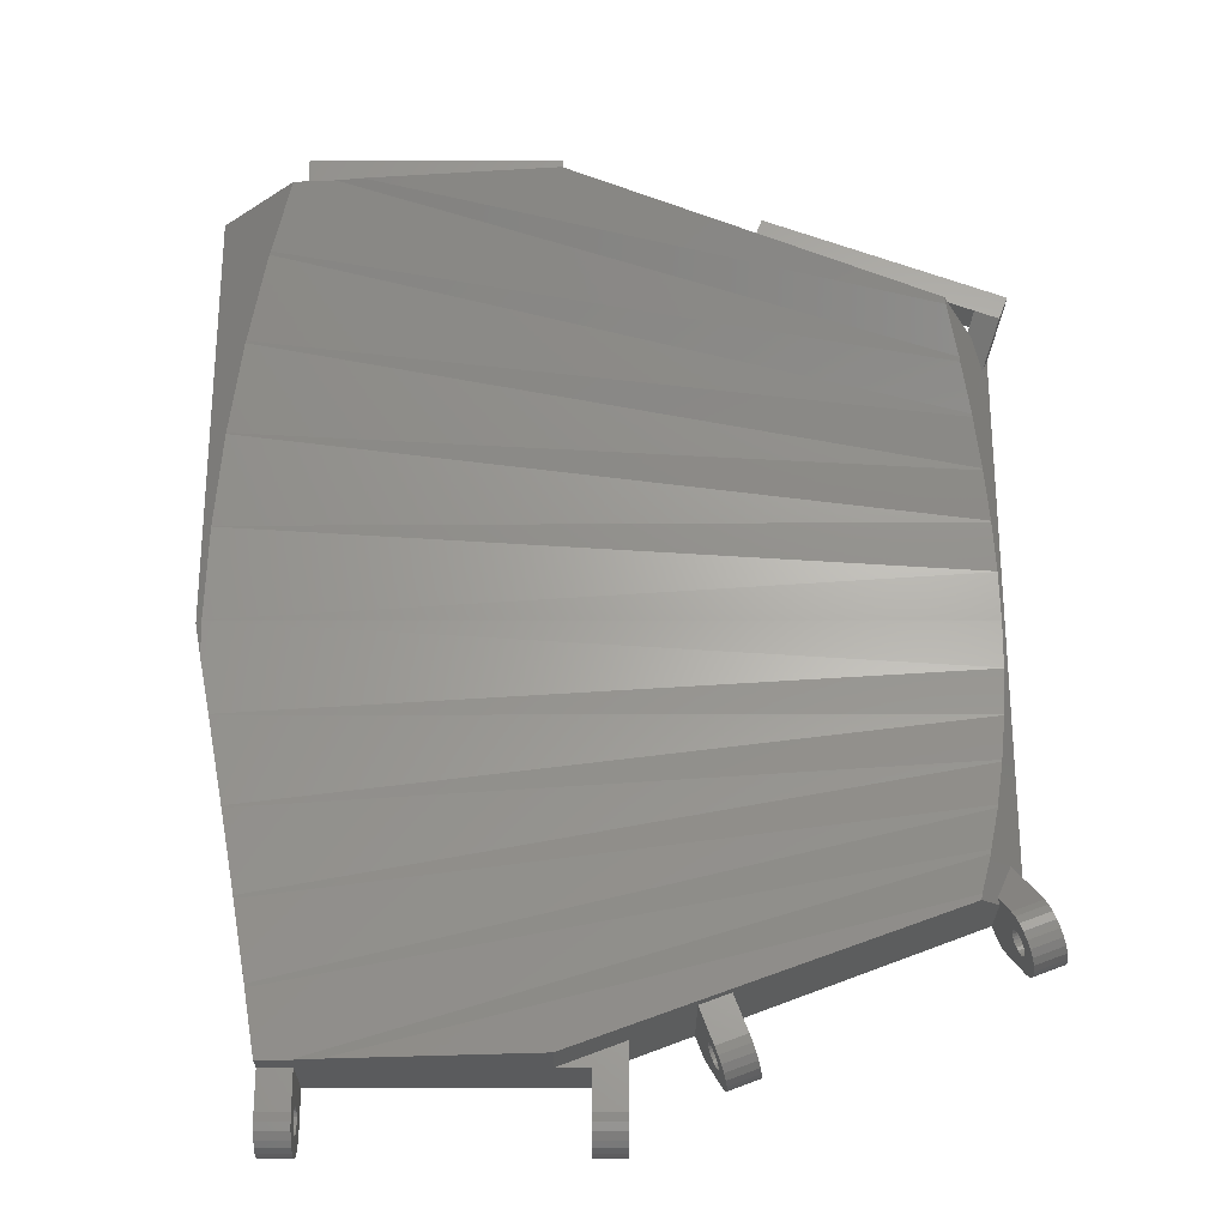
<metadata>
{"format":"stl","ext":"stl","renderer":"f3d","projection":"perspective","resolution":1024,"background":"white","views":[{"elev":-25.3,"azim":-0.0,"up":"+Y"}]}
</metadata>
<code>
# stl→obj: 407 verts, 838 faces
v 309.1 -359.5 206.8
v 356.8 -374.6 205.5
v 311.2 -359.5 207.1
v 355.8 -371 207.2
v 302.7 -409.7 202
v 304.1 -416.7 203.2
v 358.5 -406.3 202.6
v 358.4 -406.4 202.6
v 301.1 -379.2 202
v 358.5 -382.7 202.6
v 302.3 -372 203.2
v 358.4 -382.6 202.6
v 302.4 -371.8 203.2
v 357.7 -378.8 203.8
v 301.1 -379.3 202
v 359 -386.6 201.7
v 304.1 -364.8 204.9
v 356.9 -374.9 205.4
v 305.8 -359.5 206.6
v 304 -365 204.8
v 357.7 -378.6 203.9
v 300.2 -394.5 201
v 359.4 -394.5 201
v 359.3 -398.4 201.2
v 300.4 -386.8 201.2
v 359.3 -390.5 201.2
v 300.4 -386.8 201.3
v 359 -386.7 201.7
v 311.2 -429.5 207.1
v 326.7 -429.5 208.6
v 355.8 -418 207.2
v 355.7 -418.5 207.4
v 309.1 -429.5 206.8
v 356.8 -414.4 205.5
v 304.1 -417 203.3
v 357.7 -410.2 203.8
v 326.7 -359.5 208.6
v 355.7 -370.5 207.4
v 305.5 -423.6 204.8
v 357.7 -410.4 203.9
v 302.7 -409.5 202
v 359 -402.4 201.7
v 301.2 -402.2 201.3
v 359 -402.3 201.7
v 305.5 -423.9 205
v 356.9 -414.1 205.4
v 359.3 -390.6 201.2
v 301.2 -402.1 201.2
v 359.3 -398.5 201.2
v 300.2 -397.5 201.1
v 306.7 -429.5 206.7
v 306.7 -429.5 205
v 306.7 -429.5 200
v 299.7 -394.5 200
v 299.7 -394.5 200.5
v 340.9 -364.9 200
v 340.9 -364.9 204.5
v 342.2 -361.6 203.5
v 342.2 -361.6 204.5
v 360.9 -368.7 204.5
v 360.9 -368.7 203.5
v 343.3 -364.2 202
v 343.5 -363.8 202
v 358.3 -369.9 202
v 358.5 -369.4 202
v 357.8 -371.3 203
v 358.2 -371.4 203
v 358.3 -369.9 204.5
v 359.1 -373.5 201.4
v 360.2 -370.6 204.5
v 359 -422.3 206.5
v 359.1 -422.7 206
v 361.3 -421.5 206.5
v 361.5 -421.8 206
v 326.7 -359.5 204.5
v 342.8 -365.6 204.5
v 326.7 -359.5 200
v 342.8 -365.6 200
v 357.8 -371.3 200
v 359.7 -372 200.5
v 359.7 -372 200
v 343.3 -364.2 204.5
v 359.2 -422.9 205.4
v 361.6 -422.1 205.4
v 358.4 -420.7 207.3
v 358.6 -421.3 207.2
v 360.7 -419.8 207.3
v 360.9 -420.4 207.2
v 358.8 -421.9 206.9
v 361.2 -421 206.9
v 361.1 -420.7 204.8
v 361.1 -420.7 205
v 361 -420.6 205.3
v 361 -420.5 205.5
v 360.9 -420.3 205.6
v 360.8 -420 205.7
v 360.7 -419.8 205.8
v 360.6 -419.6 205.7
v 360.5 -419.2 207.2
v 360.5 -419.3 205.6
v 360.5 -419.1 205.5
v 360.3 -418.6 206.9
v 360.4 -419 205.3
v 360.4 -418.9 205
v 360.4 -418.9 204.8
v 360.3 -418.7 200
v 359.7 -417 200
v 360.1 -418.2 206.5
v 359.7 -417 200.5
v 358.6 -414.2 202.3
v 361.6 -422.1 204.8
v 361.6 -422.1 204.1
v 361.5 -421.8 203.5
v 361.3 -421.5 203
v 361.1 -420.7 204.5
v 361 -420.6 204.3
v 361 -420.5 204
v 360.9 -420.3 203.9
v 360.8 -420 203.8
v 360.7 -419.8 203.8
v 360.6 -419.6 203.8
v 360.5 -419.3 203.9
v 360.5 -419.1 204
v 360.4 -419 204.3
v 360.4 -418.9 204.5
v 359.2 -422.9 204.1
v 359.1 -422.7 203.5
v 359.3 -423 204.8
v 337.3 -428.7 205.8
v 339.7 -427.8 205.8
v 337.4 -428.9 205.7
v 339.8 -428 205.7
v 337.3 -428.7 203.8
v 337.4 -428.9 203.8
v 339.7 -427.8 203.8
v 339.8 -428 203.8
v 337 -427.7 204.8
v 337 -427.8 204.5
v 339.3 -426.8 204.8
v 339.3 -426.9 204.5
v 340 -428.7 204.8
v 340 -428.7 205
v 340.1 -428.9 206.9
v 339.9 -428.4 207.2
v 340 -428.6 205.3
v 339.9 -428.4 205.5
v 339.9 -428.2 205.6
v 339.7 -427.8 207.3
v 339.6 -427.5 205.7
v 338.6 -425 207.3
v 339.5 -427.3 205.6
v 339.4 -427.1 205.5
v 339.4 -427 205.3
v 339.3 -426.9 205
v 339.2 -426.6 200
v 338.6 -425 200
v 340.6 -430.1 204.8
v 340.5 -430 204.1
v 340.5 -430 205.4
v 340.4 -429.8 203.5
v 340.4 -429.8 206
v 340.3 -429.4 203
v 340.3 -429.4 206.5
v 340 -428.7 204.5
v 340 -428.6 204.3
v 339.9 -428.4 204
v 339.9 -428.2 203.9
v 339.6 -427.5 203.8
v 339.5 -427.3 203.9
v 339.4 -427.1 204
v 339.4 -427 204.3
v 337.5 -429.1 205.6
v 337.2 -428.4 203.8
v 337.2 -428.2 205.6
v 337.2 -428.4 205.7
v 338.1 -430.7 206
v 338.2 -430.9 205.4
v 338.2 -431 204.8
v 338.2 -430.9 204.1
v 337.5 -429.1 203.9
v 337.6 -429.5 205.3
v 337.7 -429.6 205
v 338 -430.3 206.5
v 337.8 -429.8 206.9
v 337.6 -429.3 204
v 358.6 -421.4 205.5
v 358.7 -421.5 205.3
v 337.6 -429.3 205.5
v 337.1 -428 205.5
v 338.1 -430.7 203.5
v 358 -419.8 205
v 358 -419.8 204.8
v 338 -430.3 203
v 337.7 -429.6 204.8
v 337.6 -429.3 207.2
v 336.3 -425.9 207.3
v 337.3 -428.7 207.3
v 358.7 -421.6 205
v 359 -422.3 203
v 357.9 -419.5 206.9
v 358.1 -420.1 207.2
v 337.6 -429.5 204.3
v 337.1 -428 204
v 337.2 -428.2 203.9
v 358.5 -420.9 205.7
v 358.6 -421.2 205.6
v 337.7 -429.6 204.5
v 337 -427.9 205.3
v 337 -427.8 205
v 357.2 -417.5 204.8
v 357.7 -419 206.5
v 358.1 -420 205.5
v 358.1 -419.9 205.3
v 337 -427.9 204.3
v 358.7 -421.6 204.8
v 358.7 -421.6 204.5
v 358.7 -421.5 204.3
v 357.9 -419.6 200
v 358.6 -421.4 204
v 358.6 -421.2 203.9
v 358.5 -420.9 203.8
v 358.4 -420.7 203.8
v 358.3 -420.4 203.8
v 358.2 -420.2 203.9
v 358.1 -420 204
v 358.1 -419.9 204.3
v 358 -419.8 204.5
v 358.4 -420.7 205.8
v 358.3 -420.4 205.7
v 358.2 -420.2 205.6
v 357.3 -417.9 200
v 357.3 -417.9 204.5
v 336.9 -427.5 200
v 336.3 -425.9 200
v 324.7 -359.5 200
v 324.7 -357.5 202
v 326.7 -356 203.5
v 306.7 -359.5 200
v 306.7 -356 203.5
v 308.7 -359.5 200
v 308.7 -357.5 202
v 306.7 -359.5 204.5
v 306.7 -356 204.5
v 308.7 -358 202
v 324.7 -358 202
v 308.7 -358 204.5
v 326.7 -356 204.5
v 324.7 -358 204.5
v 324.7 -359.5 204.5
v 308.7 -359.5 204.5
v 299.7 -359.5 200.5
v 299.7 -359.5 200
v 329.2 -433.7 204.7
v 329.2 -434.3 204.3
v 331.7 -433.7 204.7
v 331.7 -434.3 204.3
v 329.2 -433.4 203
v 331.7 -433.4 203
v 329.2 -433.5 202.8
v 331.7 -433.5 202.8
v 329.2 -433.5 202.5
v 331.7 -433.5 202.5
v 329.2 -433.5 202.2
v 331.7 -433.5 202.2
v 331.7 -434.9 203.1
v 329.2 -434.9 203.1
v 331.7 -435 202.5
v 329.2 -435 202.5
v 329.2 -432.8 203.5
v 329.2 -432.5 203.5
v 331.7 -432.8 203.5
v 331.7 -432.5 203.5
v 331.7 -434.7 203.8
v 329.2 -434.7 203.8
v 331.7 -431.5 202.5
v 329.2 -431.5 202.5
v 331.7 -431.5 202.2
v 329.2 -431.5 202.2
v 329.2 -433 201.6
v 329.2 -433.2 201.8
v 331.7 -433 201.6
v 331.7 -433.2 201.8
v 329.2 -433.2 203.2
v 331.7 -433.2 203.2
v 331.7 -433.1 204.9
v 331.7 -433 203.4
v 331.7 -432.5 205
v 331.7 -432.2 203.5
v 331.7 -427.6 205
v 331.7 -432 203.4
v 331.7 -431.8 203.2
v 331.7 -431.6 203
v 331.7 -431.5 202.8
v 331.7 -427.6 200
v 331.7 -434.9 201.9
v 331.7 -434.7 201.3
v 331.7 -434.3 200.7
v 331.7 -433.7 200.3
v 331.7 -433.1 200.1
v 331.7 -433.4 202
v 331.7 -432.5 200
v 331.7 -432.8 201.5
v 331.7 -432.5 201.5
v 331.7 -432.2 201.5
v 331.7 -432 201.6
v 331.7 -431.8 201.8
v 331.7 -431.6 202
v 329.2 -431.5 202.8
v 329.2 -434.9 201.9
v 329.2 -434.7 201.3
v 329.2 -433 203.4
v 329.2 -432.5 201.5
v 329.2 -432.8 201.5
v 329.2 -431.6 203
v 329.2 -433.4 202
v 329.2 -431.8 203.2
v 329.2 -432 203.4
v 329.2 -432.2 203.5
v 329.2 -432.5 205
v 329.2 -433.1 204.9
v 306.7 -433.1 200.1
v 306.7 -432.5 200
v 309.2 -433.1 200.1
v 309.2 -432.5 200
v 306.7 -433.7 200.3
v 309.2 -433.7 200.3
v 309.2 -433.5 202.5
v 309.2 -433.5 202.8
v 309.2 -433.7 204.7
v 309.2 -433.1 204.9
v 309.2 -433.4 203
v 309.2 -433.2 203.2
v 309.2 -433 203.4
v 309.2 -432.5 205
v 309.2 -432.8 203.5
v 309.2 -432.5 203.5
v 309.2 -432.2 203.5
v 309.2 -429.5 205
v 309.2 -432 203.4
v 309.2 -431.8 203.2
v 309.2 -431.6 203
v 309.2 -431.5 202.8
v 309.2 -431.5 202.5
v 309.2 -429.5 200
v 309.2 -435 202.5
v 309.2 -434.9 201.9
v 309.2 -434.9 203.1
v 309.2 -434.7 201.3
v 309.2 -434.7 203.8
v 309.2 -434.3 200.7
v 309.2 -434.3 204.3
v 309.2 -433.5 202.2
v 309.2 -433.4 202
v 309.2 -433.2 201.8
v 309.2 -433 201.6
v 309.2 -432.8 201.5
v 309.2 -432.5 201.5
v 309.2 -432.2 201.5
v 309.2 -432 201.6
v 309.2 -431.8 201.8
v 309.2 -431.6 202
v 309.2 -431.5 202.2
v 306.7 -433.2 203.2
v 306.7 -433.4 203
v 306.7 -431.8 203.2
v 306.7 -431.6 203
v 306.7 -431.5 202.8
v 306.7 -431.5 202.5
v 306.7 -434.7 203.8
v 306.7 -434.9 203.1
v 306.7 -435 202.5
v 306.7 -434.9 201.9
v 306.7 -434.3 200.7
v 306.7 -431.5 202.2
v 306.7 -433.5 202.2
v 306.7 -433.4 202
v 306.7 -432.2 201.5
v 306.7 -432.5 201.5
v 306.7 -432 203.4
v 306.7 -433.5 202.8
v 306.7 -433.5 202.5
v 306.7 -433 203.4
v 306.7 -432.2 203.5
v 306.7 -434.3 204.3
v 306.7 -432.5 203.5
v 306.7 -432.8 203.5
v 306.7 -434.7 201.3
v 306.7 -432.5 205
v 306.7 -433.1 204.9
v 306.7 -432.8 201.5
v 306.7 -433 201.6
v 306.7 -433.7 204.7
v 306.7 -433.2 201.8
v 306.7 -432 201.6
v 306.7 -431.8 201.8
v 306.7 -431.6 202
v 329.2 -434.3 200.7
v 329.2 -431.6 202
v 329.2 -431.8 201.8
v 329.2 -433.7 200.3
v 329.2 -433.1 200.1
v 329.2 -432 201.6
v 329.2 -432.2 201.5
v 329.2 -432.5 200
v 329.2 -429.5 200
v 329.2 -429.5 205
v 326.7 -429.5 205
f 1 2 3
f 4 3 2
f 5 6 7
f 8 7 6
f 9 10 11
f 12 11 10
f 11 12 13
f 14 13 12
f 15 16 9
f 10 9 16
f 17 18 19
f 1 19 18
f 2 1 18
f 13 14 20
f 21 20 14
f 22 22 23
f 24 23 22
f 25 26 27
f 28 27 26
f 29 30 31
f 32 31 30
f 33 29 34
f 31 34 29
f 20 21 17
f 18 17 21
f 6 35 8
f 36 8 35
f 3 4 37
f 38 37 4
f 35 39 36
f 40 36 39
f 27 28 15
f 16 15 28
f 41 5 42
f 7 42 5
f 43 41 44
f 42 44 41
f 39 45 40
f 46 40 45
f 22 23 22
f 47 22 23
f 48 43 49
f 44 49 43
f 22 47 25
f 26 25 47
f 22 50 24
f 48 24 50
f 49 24 48
f 45 51 46
f 33 46 51
f 34 46 33
f 52 41 53
f 54 53 41
f 6 41 52
f 39 6 52
f 51 39 52
f 45 39 51
f 35 6 39
f 5 41 6
f 43 54 41
f 48 54 43
f 50 54 48
f 55 54 50
f 56 57 58
f 59 58 57
f 60 61 59
f 58 59 61
f 62 63 64
f 65 64 63
f 66 67 68
f 69 68 67
f 70 68 69
f 71 72 73
f 74 73 72
f 37 38 75
f 76 75 38
f 57 75 76
f 56 75 57
f 77 75 56
f 38 67 76
f 66 76 67
f 78 76 66
f 79 78 66
f 69 80 70
f 81 61 80
f 70 80 61
f 60 70 61
f 68 82 64
f 62 64 82
f 72 83 74
f 84 74 83
f 64 66 68
f 66 64 79
f 65 79 64
f 57 76 59
f 82 59 76
f 60 59 82
f 68 60 82
f 70 60 68
f 76 62 82
f 63 62 78
f 76 78 62
f 79 65 81
f 56 58 78
f 63 78 58
f 61 63 58
f 65 63 61
f 81 65 61
f 85 86 87
f 88 87 86
f 89 71 90
f 73 90 71
f 91 92 90
f 88 90 92
f 93 88 92
f 94 88 93
f 95 88 94
f 87 88 95
f 96 87 95
f 97 87 96
f 98 87 97
f 99 87 98
f 100 99 98
f 101 99 100
f 102 99 101
f 103 102 101
f 104 102 103
f 105 102 104
f 106 102 105
f 107 102 106
f 108 102 107
f 109 108 107
f 110 108 109
f 111 112 84
f 113 84 112
f 74 84 113
f 114 74 113
f 73 74 114
f 115 73 114
f 116 115 114
f 106 116 114
f 91 73 115
f 90 73 91
f 117 116 106
f 118 117 106
f 119 118 106
f 120 119 106
f 121 120 106
f 122 121 106
f 123 122 106
f 124 123 106
f 125 124 106
f 105 125 106
f 126 127 112
f 113 112 127
f 83 128 84
f 111 84 128
f 129 130 131
f 132 131 130
f 128 126 111
f 112 111 126
f 133 134 135
f 136 135 134
f 137 138 139
f 140 139 138
f 141 142 143
f 144 143 142
f 145 144 142
f 146 144 145
f 147 144 146
f 148 144 147
f 132 148 147
f 130 148 132
f 149 148 130
f 150 148 149
f 151 150 149
f 152 150 151
f 153 150 152
f 154 150 153
f 139 150 154
f 155 150 139
f 156 150 155
f 157 158 159
f 160 159 158
f 161 159 160
f 162 161 160
f 163 161 162
f 164 163 162
f 165 164 162
f 155 165 162
f 141 163 164
f 143 163 141
f 166 165 155
f 167 166 155
f 136 167 155
f 135 136 155
f 168 135 155
f 169 168 155
f 170 169 155
f 171 170 155
f 140 171 155
f 139 140 155
f 131 132 172
f 147 172 132
f 173 133 168
f 135 168 133
f 174 151 175
f 149 175 151
f 176 177 161
f 159 161 177
f 178 179 157
f 158 157 179
f 134 180 136
f 167 136 180
f 181 145 182
f 142 182 145
f 183 176 163
f 161 163 176
f 184 183 143
f 163 143 183
f 180 185 167
f 166 167 185
f 186 94 187
f 93 187 94
f 172 147 188
f 146 188 147
f 189 152 174
f 151 174 152
f 179 190 158
f 160 158 190
f 191 192 104
f 105 104 192
f 190 193 160
f 162 160 193
f 182 142 194
f 141 194 142
f 195 184 144
f 143 144 184
f 196 197 150
f 148 150 197
f 197 195 148
f 144 148 195
f 177 178 159
f 157 159 178
f 187 93 198
f 92 198 93
f 127 199 113
f 114 113 199
f 200 201 102
f 99 102 201
f 202 165 185
f 166 185 165
f 203 204 170
f 169 170 204
f 205 96 206
f 95 206 96
f 175 149 129
f 130 129 149
f 207 164 202
f 165 202 164
f 208 209 153
f 154 153 209
f 194 141 207
f 164 207 141
f 188 146 181
f 145 181 146
f 206 95 186
f 94 186 95
f 210 211 110
f 108 110 211
f 189 208 152
f 153 152 208
f 209 137 154
f 139 154 137
f 212 213 101
f 103 101 213
f 214 203 171
f 170 171 203
f 204 173 169
f 168 169 173
f 215 91 216
f 115 216 91
f 128 83 126
f 127 126 83
f 72 127 83
f 199 127 72
f 71 199 72
f 216 199 71
f 217 199 216
f 218 199 217
f 215 216 71
f 89 215 71
f 219 218 217
f 220 218 219
f 221 218 220
f 222 218 221
f 223 218 222
f 224 218 223
f 225 218 224
f 226 218 225
f 227 218 226
f 192 218 227
f 86 198 89
f 215 89 198
f 187 198 86
f 186 187 86
f 206 186 86
f 85 206 86
f 205 206 85
f 228 205 85
f 229 228 85
f 201 229 85
f 230 229 201
f 212 230 201
f 200 212 201
f 213 212 200
f 191 213 200
f 192 191 200
f 218 192 200
f 231 218 200
f 211 231 200
f 232 231 211
f 210 232 211
f 201 85 99
f 87 99 85
f 217 116 219
f 117 219 116
f 211 200 108
f 102 108 200
f 192 227 105
f 125 105 227
f 227 226 125
f 124 125 226
f 223 222 121
f 120 121 222
f 222 221 120
f 119 120 221
f 212 101 230
f 100 230 101
f 229 98 228
f 97 228 98
f 218 106 199
f 114 199 106
f 138 214 140
f 171 140 214
f 213 191 103
f 104 103 191
f 228 97 205
f 96 205 97
f 198 92 215
f 91 215 92
f 230 100 229
f 98 229 100
f 86 89 88
f 90 88 89
f 216 115 217
f 116 217 115
f 225 224 123
f 122 123 224
f 220 219 118
f 117 118 219
f 221 220 119
f 118 119 220
f 178 177 179
f 190 179 177
f 176 190 177
f 193 190 176
f 183 193 176
f 207 193 183
f 202 193 207
f 233 193 202
f 194 207 183
f 184 194 183
f 185 233 202
f 180 233 185
f 134 233 180
f 133 233 134
f 173 233 133
f 204 233 173
f 203 233 204
f 214 233 203
f 138 233 214
f 137 233 138
f 195 182 184
f 194 184 182
f 181 182 195
f 188 181 195
f 172 188 195
f 197 172 195
f 131 172 197
f 129 131 197
f 175 129 197
f 196 175 197
f 174 175 196
f 189 174 196
f 208 189 196
f 209 208 196
f 137 209 196
f 233 137 196
f 234 233 196
f 233 155 193
f 162 193 155
f 226 225 124
f 123 124 225
f 224 223 122
f 121 122 223
f 235 236 77
f 237 77 236
f 238 239 240
f 241 240 239
f 237 241 239
f 236 241 237
f 238 242 239
f 243 239 242
f 244 241 245
f 236 245 241
f 242 246 243
f 247 243 246
f 248 247 246
f 249 247 248
f 75 247 249
f 246 242 250
f 249 245 235
f 236 235 245
f 245 249 248
f 243 247 239
f 237 239 247
f 77 237 75
f 247 75 237
f 250 244 246
f 241 244 240
f 250 240 244
f 248 246 245
f 244 245 246
f 19 242 251
f 238 251 242
f 252 251 238
f 250 249 240
f 235 240 249
f 37 75 3
f 1 3 75
f 19 1 75
f 242 19 75
f 250 242 75
f 249 250 75
f 253 254 255
f 256 255 254
f 257 258 259
f 260 259 258
f 261 262 263
f 264 263 262
f 265 266 267
f 268 267 266
f 269 270 271
f 272 271 270
f 256 254 273
f 274 273 254
f 275 276 277
f 278 277 276
f 279 280 281
f 282 281 280
f 283 284 257
f 258 257 284
f 262 260 255
f 285 255 260
f 258 285 260
f 284 285 258
f 286 285 284
f 287 285 286
f 271 287 286
f 272 287 271
f 288 287 272
f 289 287 288
f 290 289 288
f 291 289 290
f 292 289 291
f 293 289 292
f 275 289 293
f 294 289 275
f 267 295 265
f 296 265 295
f 273 265 296
f 297 273 296
f 256 273 297
f 298 256 297
f 255 256 298
f 262 255 298
f 264 262 298
f 299 264 298
f 300 264 299
f 282 300 299
f 281 282 299
f 301 281 299
f 302 281 301
f 303 302 301
f 294 303 301
f 304 303 294
f 305 304 294
f 306 305 294
f 307 306 294
f 277 307 294
f 275 277 294
f 293 308 275
f 276 275 308
f 259 260 261
f 262 261 260
f 295 309 296
f 310 296 309
f 267 268 295
f 309 295 268
f 311 269 286
f 271 286 269
f 273 274 265
f 266 265 274
f 312 313 303
f 302 303 313
f 292 314 293
f 308 293 314
f 283 311 284
f 286 284 311
f 313 279 302
f 281 302 279
f 263 264 315
f 300 315 264
f 291 316 292
f 314 292 316
f 317 316 290
f 291 290 316
f 270 318 272
f 288 272 318
f 319 320 287
f 285 287 320
f 321 322 323
f 324 323 322
f 315 300 280
f 282 280 300
f 325 321 326
f 323 326 321
f 327 328 329
f 330 329 328
f 331 330 328
f 332 330 331
f 333 330 332
f 334 330 333
f 335 334 333
f 336 334 335
f 337 334 336
f 338 334 337
f 339 338 337
f 340 338 339
f 341 338 340
f 342 338 341
f 343 338 342
f 344 338 343
f 345 346 347
f 348 347 346
f 349 347 348
f 350 349 348
f 351 349 350
f 326 351 350
f 329 351 326
f 327 329 326
f 352 327 326
f 323 352 326
f 353 352 323
f 354 353 323
f 355 354 323
f 324 355 323
f 356 355 324
f 357 356 324
f 344 357 324
f 358 357 344
f 359 358 344
f 360 359 344
f 361 360 344
f 362 361 344
f 343 362 344
f 363 332 364
f 331 364 332
f 340 365 341
f 366 341 365
f 342 367 343
f 368 343 367
f 349 369 347
f 370 347 369
f 345 371 346
f 372 346 371
f 373 325 350
f 326 350 325
f 343 368 362
f 374 362 368
f 375 352 376
f 353 376 352
f 377 378 358
f 357 358 378
f 379 365 339
f 340 339 365
f 380 328 381
f 327 381 328
f 363 382 332
f 333 332 382
f 341 366 342
f 367 342 366
f 383 379 337
f 339 337 379
f 351 384 349
f 369 349 384
f 385 383 336
f 337 336 383
f 386 385 335
f 336 335 385
f 346 372 348
f 387 348 372
f 347 370 345
f 371 345 370
f 388 389 334
f 330 334 389
f 382 386 333
f 335 333 386
f 364 331 380
f 328 380 331
f 390 391 356
f 355 356 391
f 371 370 372
f 387 372 370
f 369 387 370
f 373 387 369
f 384 373 369
f 325 373 384
f 392 325 384
f 381 325 392
f 375 325 381
f 321 325 375
f 376 321 375
f 393 321 376
f 391 321 393
f 322 321 391
f 390 322 391
f 378 322 390
f 53 322 378
f 377 53 378
f 394 53 377
f 395 53 394
f 396 53 395
f 374 53 396
f 368 53 374
f 389 380 392
f 381 392 380
f 364 380 389
f 363 364 389
f 382 363 389
f 388 382 389
f 386 382 388
f 385 386 388
f 383 385 388
f 52 383 388
f 379 383 52
f 365 379 52
f 366 365 52
f 367 366 52
f 368 367 52
f 53 368 52
f 381 327 375
f 352 375 327
f 320 253 285
f 255 285 253
f 296 310 297
f 397 297 310
f 52 388 338
f 334 338 388
f 307 398 306
f 399 306 398
f 277 278 307
f 398 307 278
f 378 390 357
f 356 357 390
f 362 374 361
f 396 361 374
f 400 401 298
f 299 298 401
f 402 403 305
f 304 305 403
f 391 393 355
f 354 355 393
f 389 392 330
f 329 330 392
f 376 353 393
f 354 393 353
f 361 396 360
f 395 360 396
f 394 377 359
f 358 359 377
f 268 266 309
f 310 309 266
f 274 310 266
f 397 310 274
f 254 397 274
f 400 397 254
f 253 400 254
f 261 400 253
f 263 400 261
f 401 400 263
f 315 401 263
f 280 401 315
f 279 401 280
f 404 401 279
f 313 404 279
f 312 404 313
f 405 404 312
f 403 405 312
f 402 405 403
f 399 405 402
f 398 405 399
f 278 405 398
f 276 405 278
f 320 259 253
f 261 253 259
f 257 259 320
f 283 257 320
f 311 283 320
f 319 311 320
f 269 311 319
f 270 269 319
f 318 270 319
f 406 318 319
f 317 318 406
f 316 317 406
f 314 316 406
f 308 314 406
f 276 308 406
f 405 276 406
f 399 402 306
f 305 306 402
f 403 312 304
f 303 304 312
f 395 394 360
f 359 360 394
f 348 387 350
f 373 350 387
f 407 406 289
f 319 289 406
f 287 289 319
f 397 400 297
f 298 297 400
f 196 150 32
f 232 32 150
f 156 232 150
f 231 232 156
f 407 196 30
f 32 30 196
f 289 196 407
f 234 196 289
f 294 234 289
f 318 317 288
f 290 288 317
f 392 384 329
f 351 329 384
f 401 404 299
f 301 299 404
f 30 29 407
f 33 407 29
f 51 407 33
f 52 407 51
f 338 407 52
f 406 407 405
f 338 405 407
f 344 405 338
f 32 232 31
f 210 31 232
f 34 31 210
f 110 34 210
f 46 34 110
f 2 69 4
f 67 4 69
f 38 4 67
f 80 23 109
f 49 109 23
f 110 109 49
f 42 110 49
f 8 110 42
f 40 110 8
f 46 110 40
f 36 40 8
f 7 8 42
f 44 42 49
f 24 49 23
f 47 23 80
f 26 47 80
f 28 26 80
f 16 28 80
f 10 16 80
f 12 10 80
f 14 12 80
f 21 14 80
f 69 21 80
f 18 21 69
f 2 18 69
f 404 405 301
f 233 156 155
f 218 107 106
f 322 53 324
f 240 324 53
f 344 324 240
f 235 344 240
f 405 344 235
f 77 405 235
f 56 405 77
f 294 405 56
f 301 405 294
f 234 294 56
f 233 234 56
f 156 233 56
f 231 156 56
f 78 231 56
f 79 231 78
f 218 231 79
f 81 218 79
f 107 218 81
f 54 252 53
f 238 53 252
f 240 53 238
f 54 55 252
f 251 252 55
f 107 81 109
f 80 109 81
f 55 15 251
f 11 251 15
f 20 251 11
f 19 251 20
f 25 15 55
f 22 25 55
f 22 25 22
f 27 15 25
f 9 11 15
f 13 20 11
f 17 19 20
f 55 50 22
f 22 22 50

</code>
